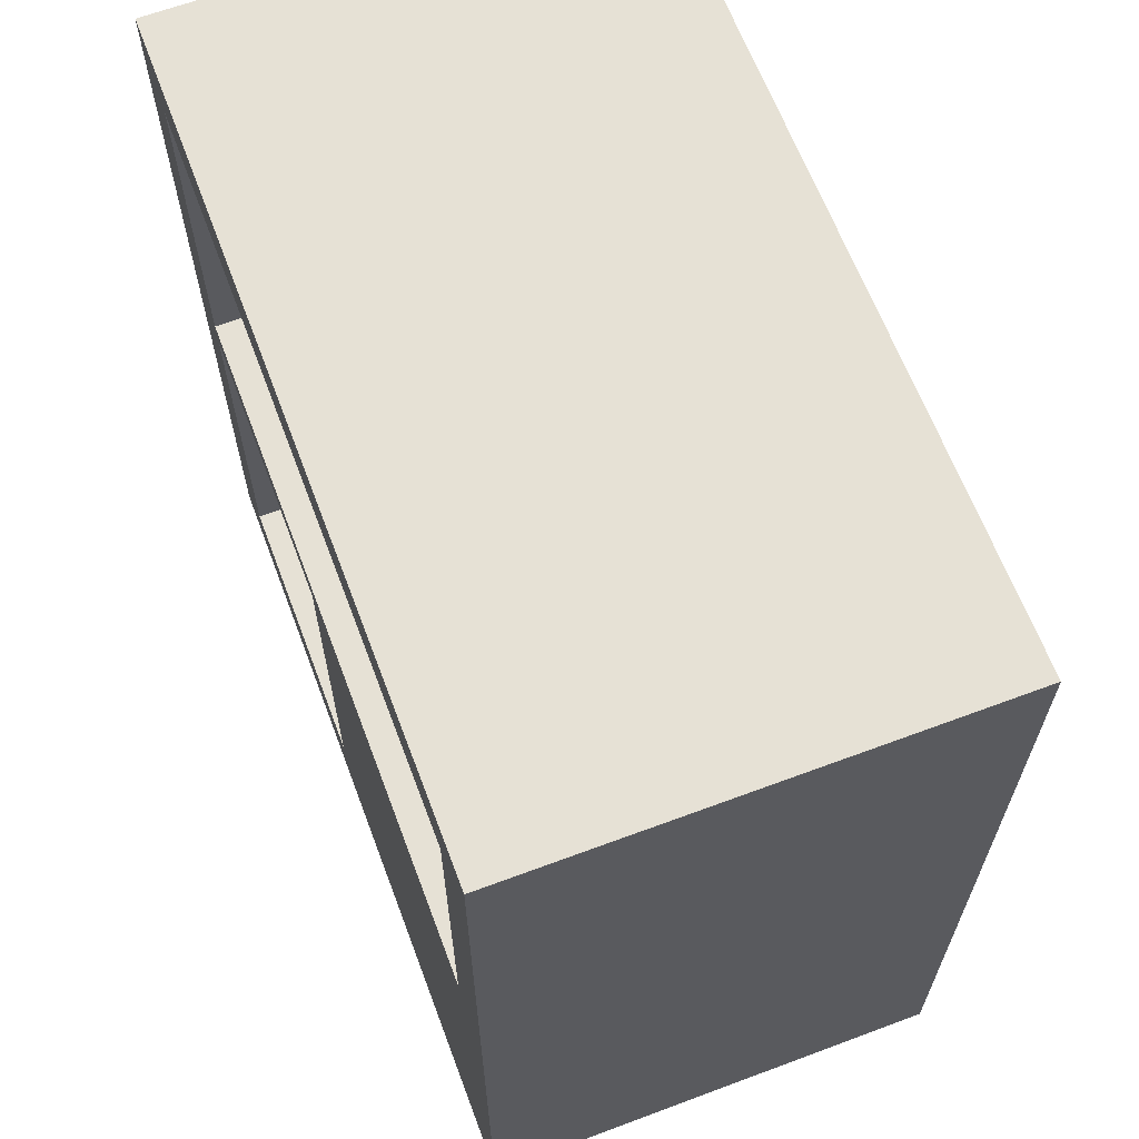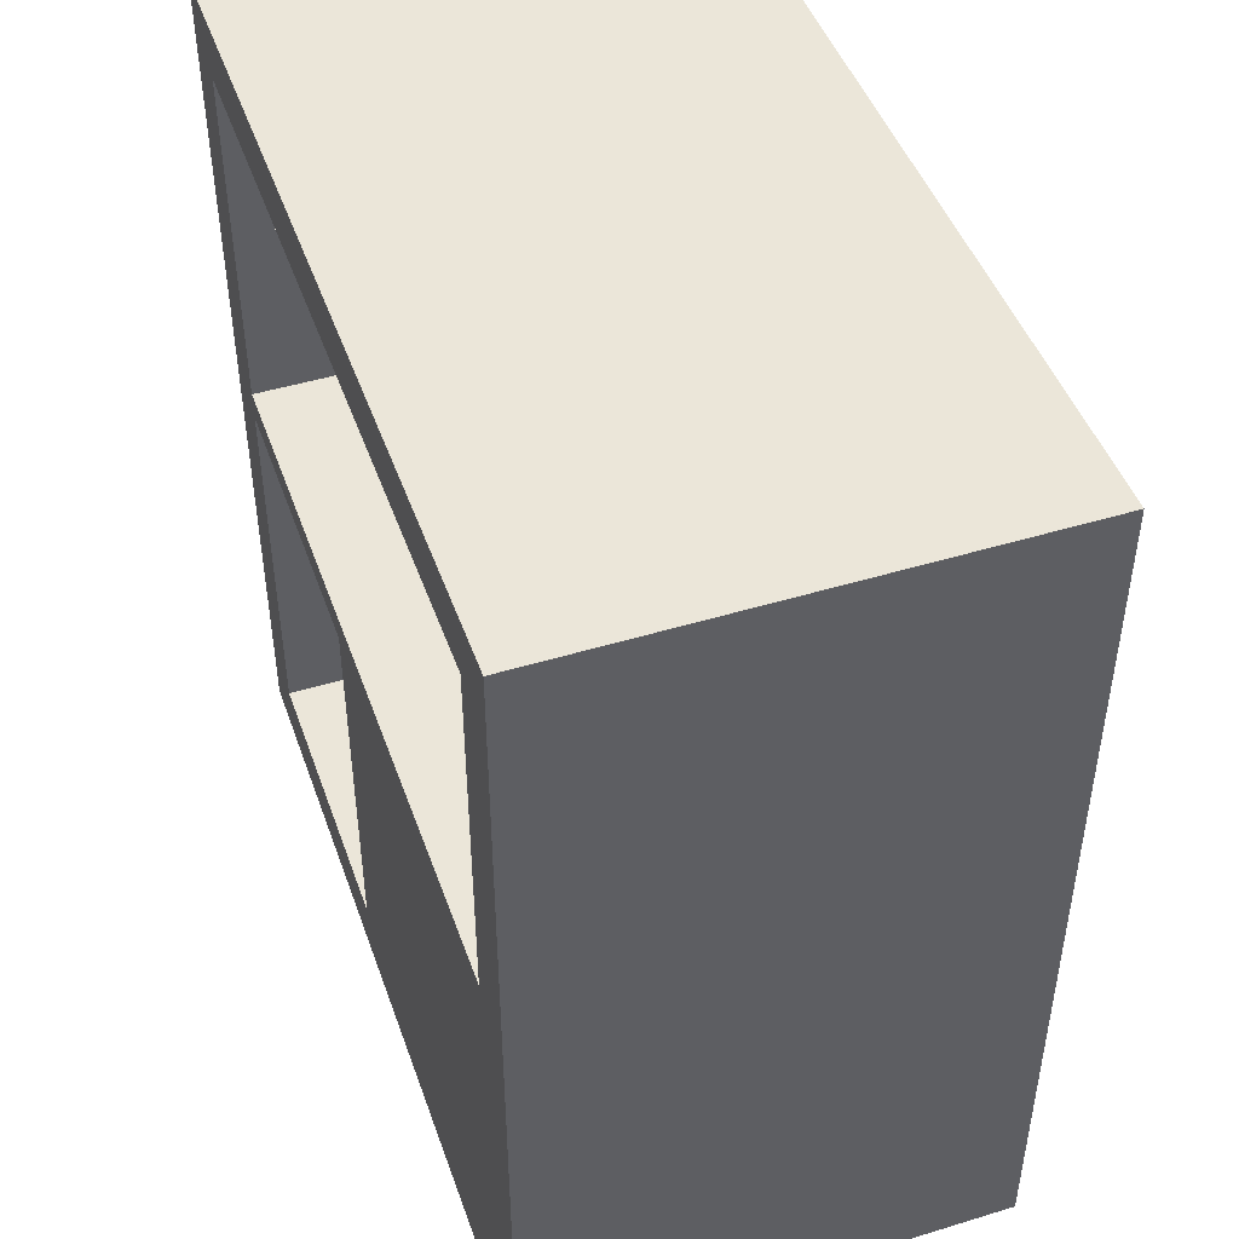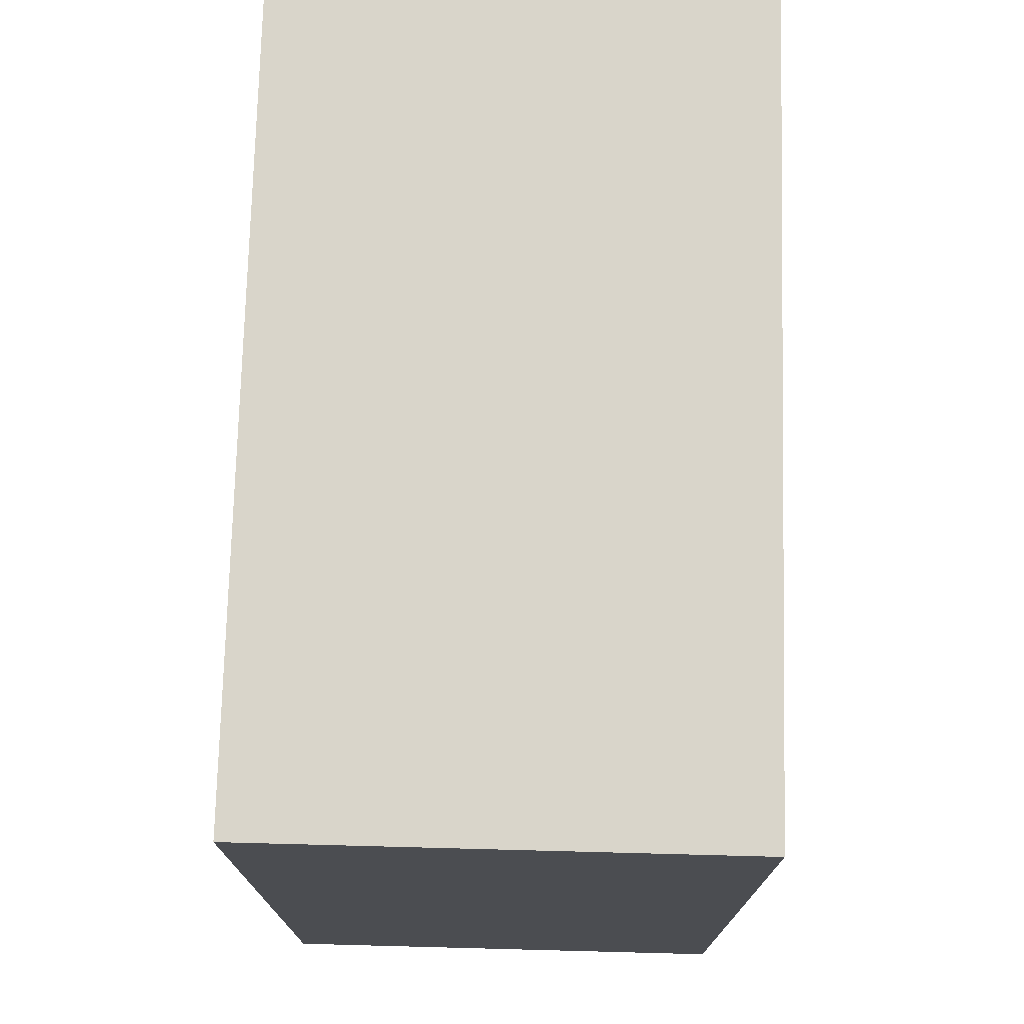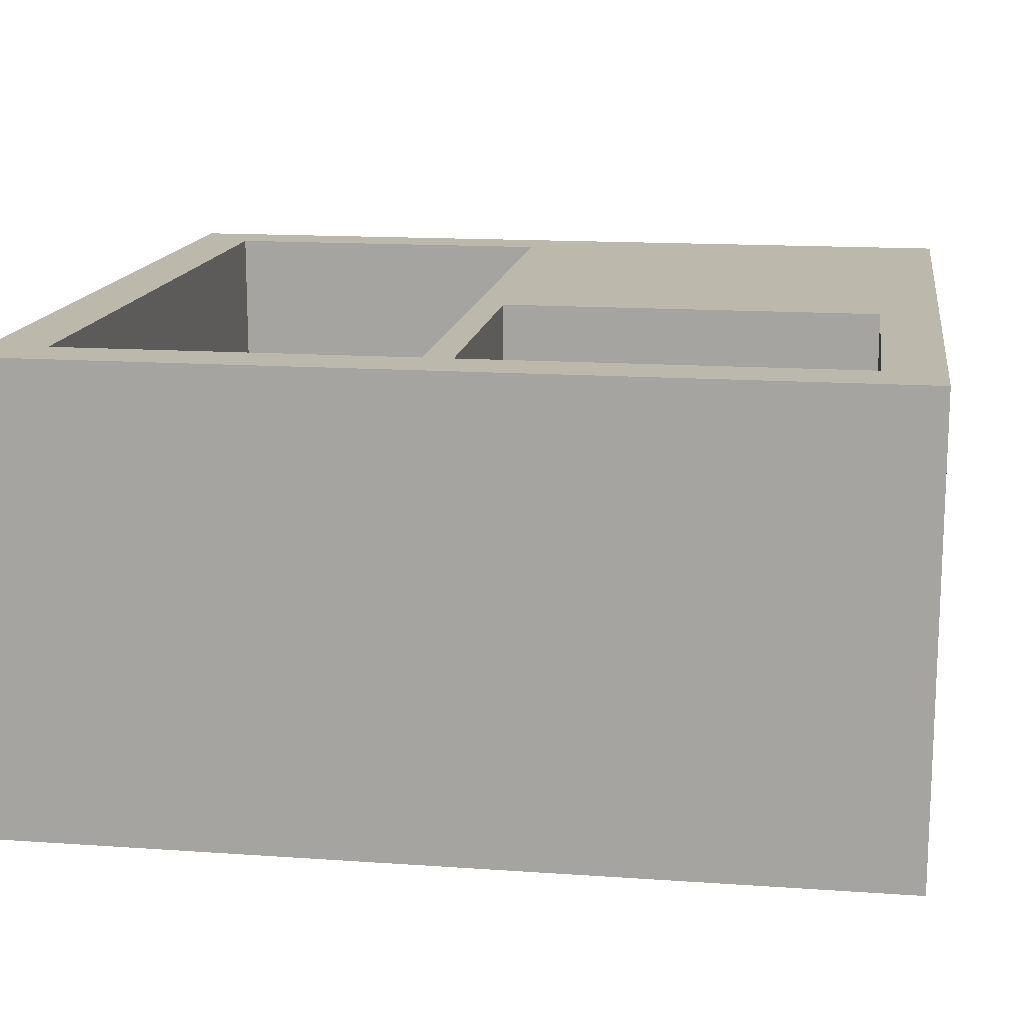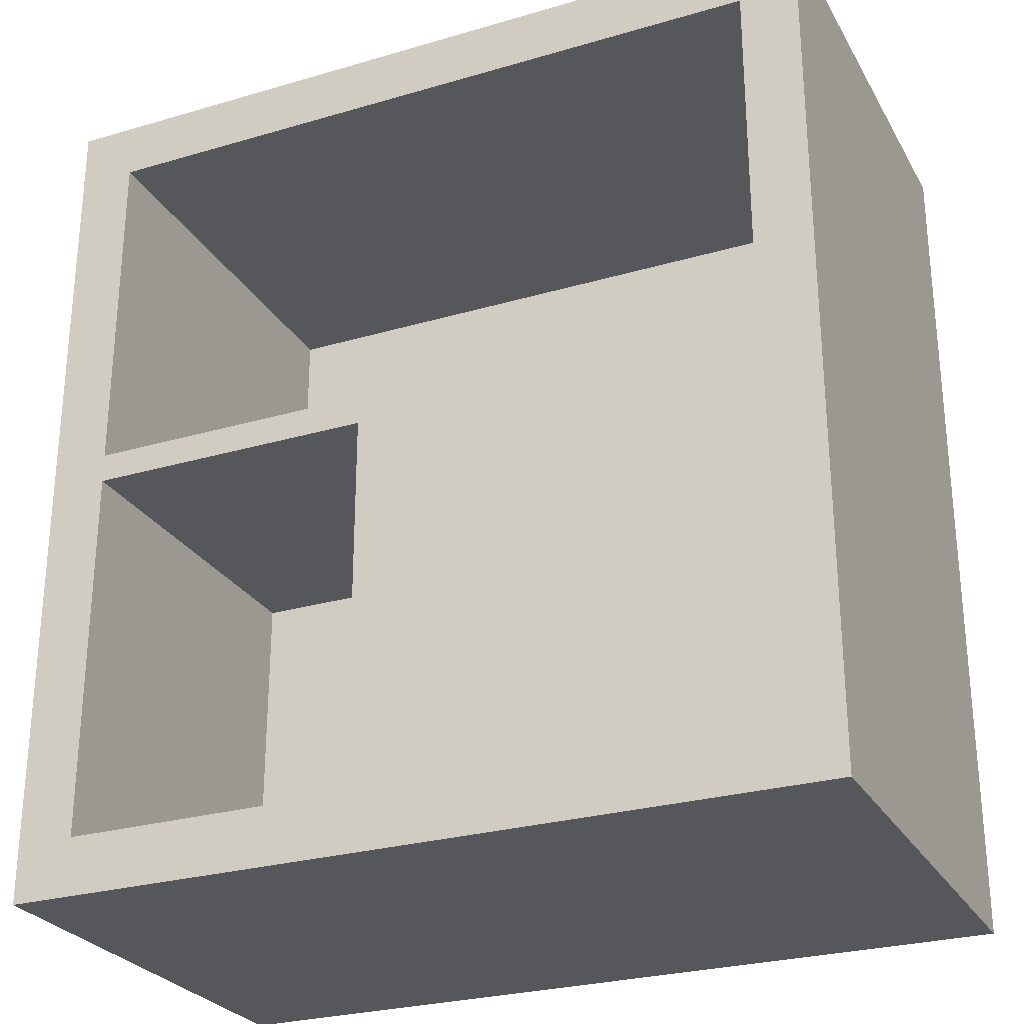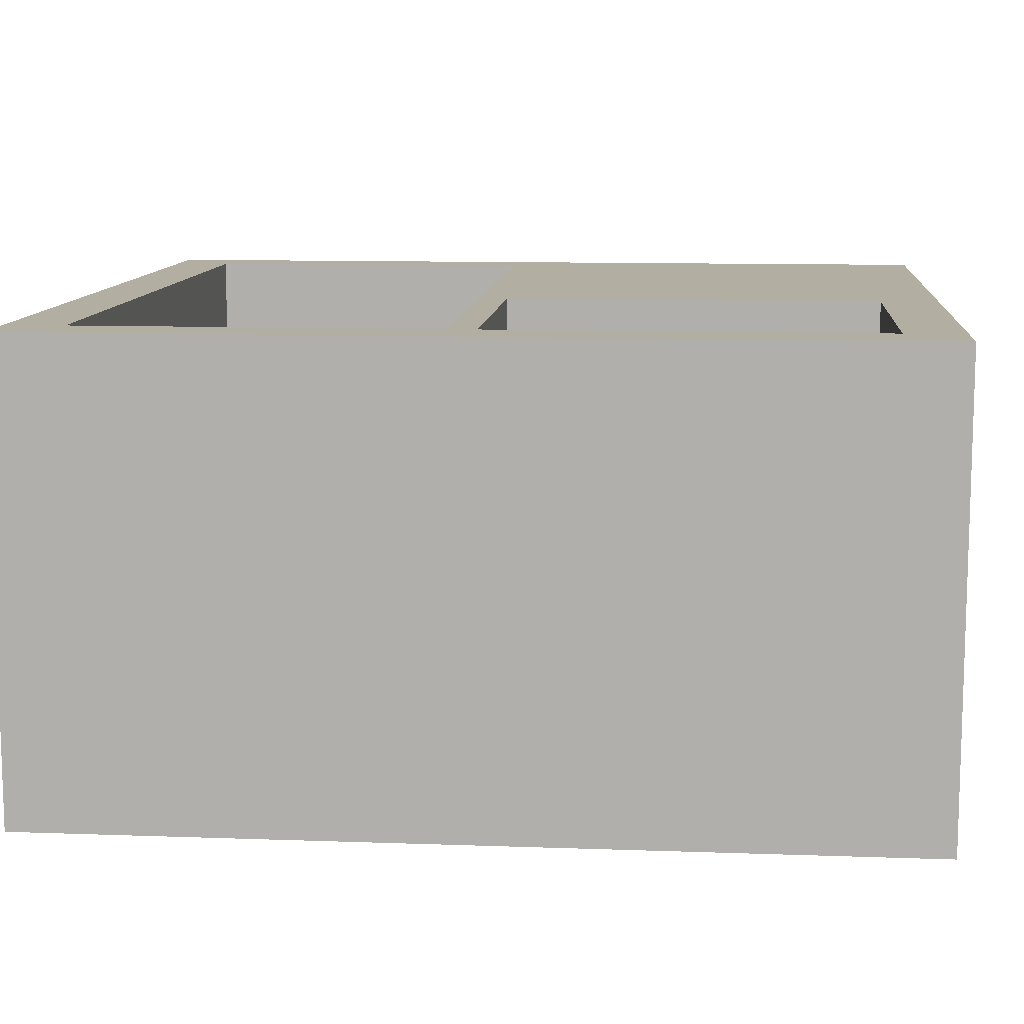
<metadata>
{"format":"obj","ext":"obj","renderer":"f3d","projection":"perspective","resolution":1024,"background":"white","views":[{"elev":64.5,"azim":69.4,"up":"+Y"},{"elev":46.7,"azim":70.9,"up":"+Y"},{"elev":74.4,"azim":91.5,"up":"+Y"},{"elev":14.7,"azim":-81.4,"up":"+Z"},{"elev":-27.2,"azim":24.3,"up":"+Y"},{"elev":10.7,"azim":-84.9,"up":"+Z"}]}
</metadata>
<code>
v 3 0.5 4
v 3 3.75 4
v 3 3.75 1
v 3 0.5 1
v 3 3.75 4
v 0.5 3.75 4
v 0.5 3.75 1
v 3 3.75 1
v 0.5 3.75 4
v 0.5 0.5 4
v 0.5 0.5 1
v 0.5 3.75 1
v 0.5 0.5 4
v 3 0.5 4
v 3 0.5 1
v 0.5 0.5 1
v 0.5 0.5 1
v 3 0.5 1
v 3 3.75 1
v 0.5 3.75 1
v 6.5 4 4
v 6.5 7 4
v 6.5 7 0.5
v 6.5 4 0.5
v 6.5 7 4
v 0.5 7 4
v 0.5 7 0.5
v 6.5 7 0.5
v 0.5 7 4
v 0.5 4 4
v 0.5 4 0.5
v 0.5 7 0.5
v 0.5 4 4
v 6.5 4 4
v 6.5 4 0.5
v 0.5 4 0.5
v 0.5 4 0.5
v 6.5 4 0.5
v 6.5 7 0.5
v 0.5 7 0.5
v 0 0 0
v 0 0 4
v 0 7.5 4
v 0 7.5 0
v 7 0 0
v 0 0 0
v 0 7.5 0
v 7 7.5 0
v 7 0 4
v 7 0 0
v 7 7.5 0
v 7 7.5 4
v 3 3.75 4
v 3 0.5 4
v 0.5 0.5 4
v 0.5 3.75 4
v 6.5 7 4
v 6.5 4 4
v 0.5 4 4
v 0.5 7 4
v 0 0 4
v 7 0 4
v 7 7.5 4
v 0 7.5 4
v 0 7.5 4
v 7 7.5 4
v 7 7.5 0
v 0 7.5 0
v 7 0 4
v 0 0 4
v 0 0 0
v 7 0 0
g ea02a980-e2f8-11ea-a973-54bf646e7e1f
f 1 2 4
f 4 2 3
g ea03459c-e2f8-11ea-88d0-54bf646e7e1f
f 5 6 8
f 8 6 7
g ea03baca-e2f8-11ea-a464-54bf646e7e1f
f 9 10 12
f 12 10 11
g ea04301c-e2f8-11ea-b442-54bf646e7e1f
f 13 14 16
f 16 14 15
g ea04f3a8-e2f8-11ea-aa2e-54bf646e7e1f
f 17 18 20
f 20 18 19
g e9dece0a-e2f8-11ea-b339-54bf646e7e1f
f 21 22 24
f 24 22 23
g e9df1bfa-e2f8-11ea-8a24-54bf646e7e1f
f 25 26 28
f 28 26 27
g e9df6a64-e2f8-11ea-917d-54bf646e7e1f
f 29 30 32
f 32 30 31
g e9dfb846-e2f8-11ea-9e33-54bf646e7e1f
f 33 34 36
f 36 34 35
g e9e00664-e2f8-11ea-b824-54bf646e7e1f
f 37 38 40
f 40 38 39
g e9ad36b8-e2f8-11ea-b5a4-54bf646e7e1f
f 41 42 44
f 44 42 43
g e9ad5de2-e2f8-11ea-ae0a-54bf646e7e1f
f 45 46 48
f 48 46 47
g e9ad84fa-e2f8-11ea-b364-54bf646e7e1f
f 49 50 52
f 52 50 51
g e9add308-e2f8-11ea-8da8-54bf646e7e1f
f 54 58 53
f 53 58 59
f 53 59 56
f 56 59 64
f 56 64 61
f 55 61 54
f 54 61 62
f 54 62 58
f 58 62 63
f 58 63 57
f 57 63 64
f 57 64 60
f 60 64 59
f 55 56 61
g e9adfa10-e2f8-11ea-b8d0-54bf646e7e1f
f 66 67 65
f 65 67 68
g e9ae212e-e2f8-11ea-b174-54bf646e7e1f
f 69 70 72
f 72 70 71

</code>
